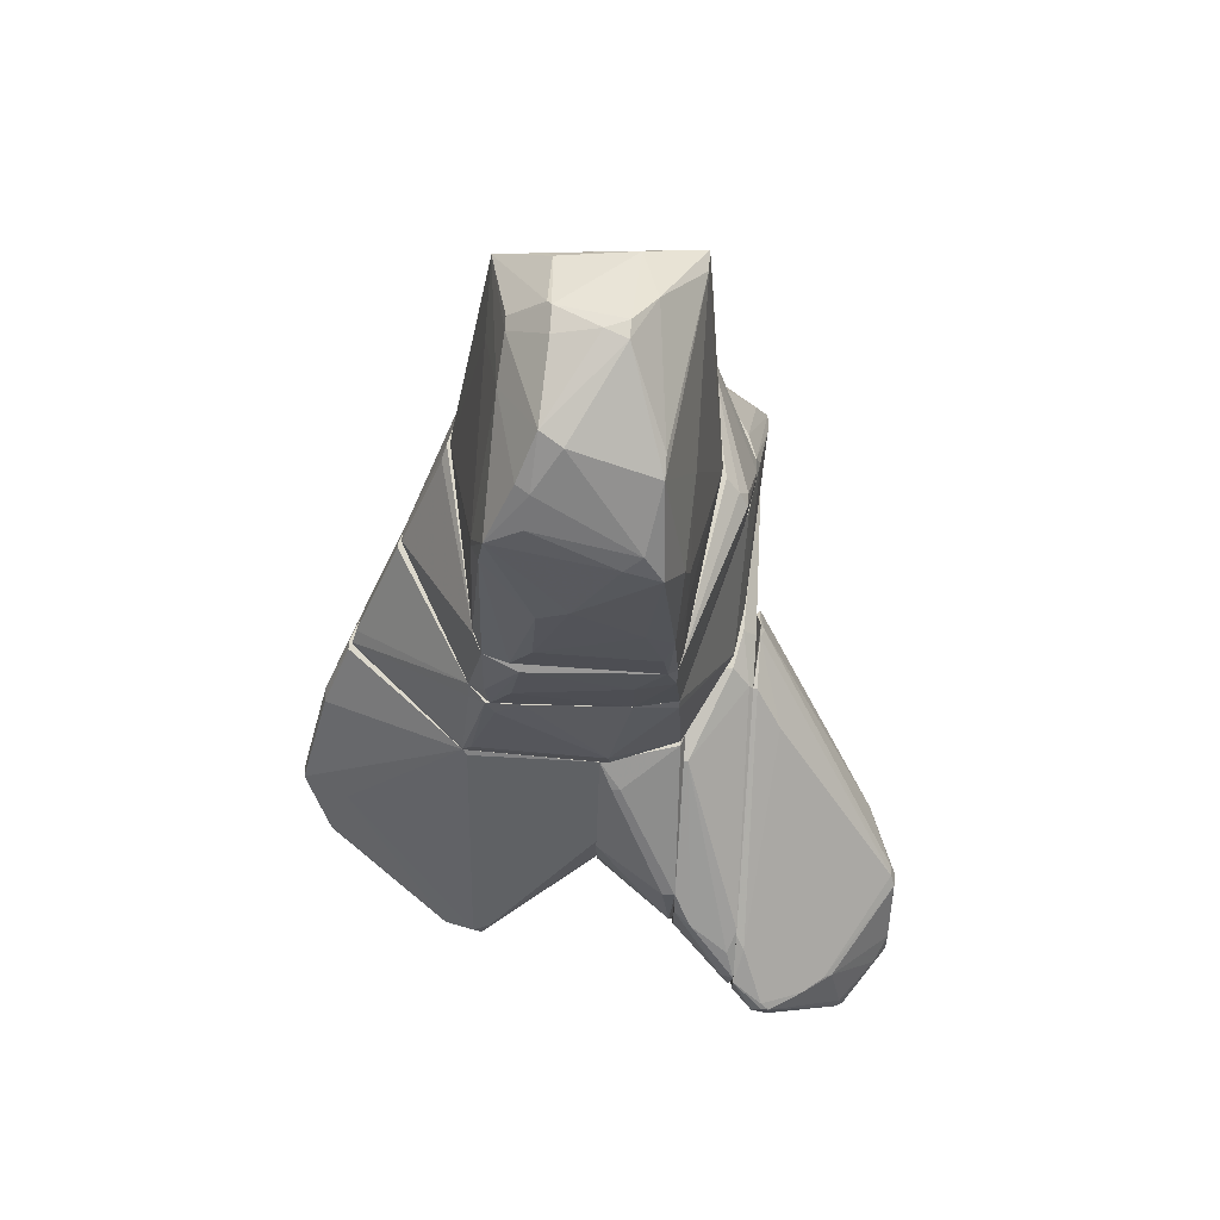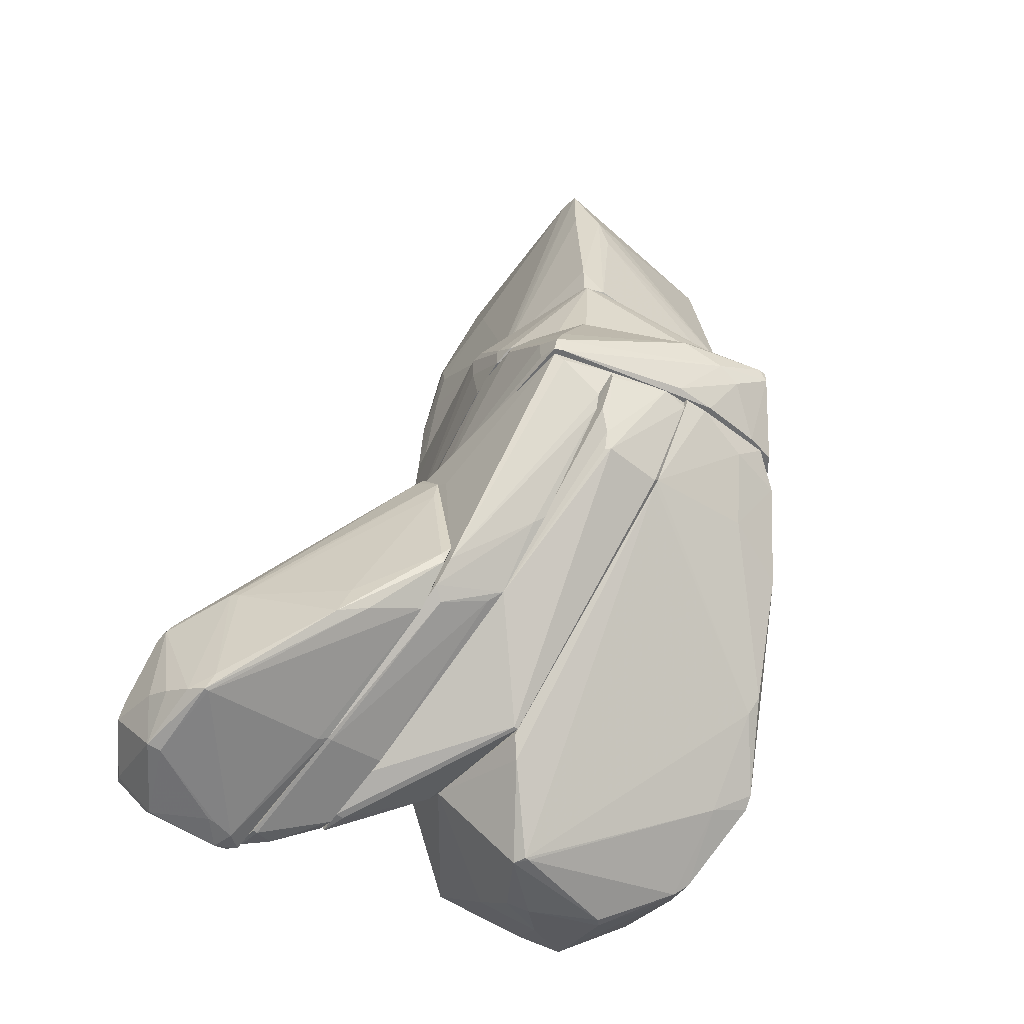
<metadata>
{"format":"obj","ext":"obj","renderer":"f3d","projection":"perspective","resolution":1024,"background":"white","views":[{"elev":72.7,"azim":3.6,"up":"+Y"},{"elev":-54.3,"azim":139.3,"up":"+Y"}]}
</metadata>
<code>
o convex_0
v -2.264 -4.23 -3.116
v -0.9531 -10.78 2.282
v -0.8759 -10.78 2.282
v 0.3579 -4.23 3.437
v -5.117 -7.007 3.361
v 0.3579 -4.307 -3.81
v -4.191 -8.934 -0.2623
v -1.724 -8.624 5.752
v -4.191 -4.23 1.511
v 0.3584 -9.165 3.284
v -3.497 -10.01 4.208
v -2.032 -4.23 3.361
v 0.3579 -5.926 -2.807
v -4.114 -10.01 1.433
v 0.3584 -7.238 4.441
v -2.803 -6.005 -2.653
v 0.3584 -9.396 1.124
v -4.654 -9.087 3.669
v -2.418 -8.702 5.597
v -1.57 -10.48 3.592
v -2.958 -10.71 2.667
v -3.343 -8.085 -1.188
v -1.493 -4.23 -3.887
v -4.654 -5.233 2.127
v -4.654 -9.011 1.511
v 0.3579 -6.081 4.441
v -1.878 -8.471 5.752
v -4.654 -8.085 4.055
v -4.268 -6.775 3.746
v -3.574 -9.859 4.441
v 0.3584 -8.008 4.287
v -1.03 -4.615 -3.732
v -4.268 -8.779 -0.1075
v 0.3579 -4.23 -3.81
v -4.654 -5.31 2.358
v -2.88 -5.31 -2.267
v -0.7987 -10.78 2.512
v -5.117 -7.314 3.13
v -4.191 -9.936 1.972
v -3.652 -9.319 0.201
v -1.57 -5.619 -3.037
v -2.803 -4.23 -1.959
v -4.191 -4.23 1.665
v -2.032 -4.693 -3.578
v -1.955 -4.307 3.438
v -2.572 -10.24 3.977
v -4.191 -5.387 0.8946
v 0.1269 -9.704 1.355
v -5.117 -7.007 3.13
v -4.654 -7.931 4.055
v 0.3579 -5.849 -2.884
v -3.42 -7.777 -1.418
v -4.268 -9.087 -0.0311
v -3.034 -9.396 4.98
v -3.111 -10.63 2.82
v -3.034 -6.313 -2.267
v -1.955 -10.55 3.438
v -3.96 -10.17 1.665
v -0.02748 -4.307 -3.888
v -4.114 -4.461 1.125
v -1.647 -9.781 4.44
v -1.57 -8.316 5.675
v -2.187 -4.307 -3.346
v -4.654 -5.618 1.972
f 33 49 64
f 15 10 17
f 13 3 22
f 1 12 23
f 12 4 23
f 15 4 26
f 19 8 27
f 5 18 28
f 12 5 29
f 19 27 29
f 18 11 30
f 28 18 30
f 8 10 31
f 15 8 31
f 10 15 31
f 4 15 34
f 17 6 34
f 15 17 34
f 23 4 34
f 5 12 35
f 24 5 35
f 2 3 37
f 10 20 37
f 21 2 37
f 18 5 38
f 25 18 38
f 33 25 38
f 11 18 39
f 25 14 39
f 18 25 39
f 3 2 40
f 22 3 40
f 7 22 40
f 12 1 42
f 9 24 43
f 35 12 43
f 24 35 43
f 12 42 43
f 42 9 43
f 23 32 44
f 41 16 44
f 32 41 44
f 4 12 45
f 12 29 45
f 29 27 45
f 30 11 46
f 3 13 48
f 17 10 48
f 13 17 48
f 37 3 48
f 10 37 48
f 5 24 49
f 38 5 49
f 33 38 49
f 5 28 50
f 28 19 50
f 29 5 50
f 19 29 50
f 17 13 51
f 6 17 51
f 13 22 51
f 41 32 51
f 41 51 52
f 7 16 52
f 22 7 52
f 16 41 52
f 51 22 52
f 14 25 53
f 33 7 53
f 25 33 53
f 40 14 53
f 7 40 53
f 8 19 54
f 19 28 54
f 28 30 54
f 30 46 54
f 11 39 55
f 46 11 55
f 16 7 56
f 7 33 56
f 36 16 56
f 33 47 56
f 47 36 56
f 37 20 57
f 21 37 57
f 20 46 57
f 55 21 57
f 46 55 57
f 2 21 58
f 39 14 58
f 40 2 58
f 14 40 58
f 21 55 58
f 55 39 58
f 32 23 59
f 34 6 59
f 23 34 59
f 6 51 59
f 51 32 59
f 24 9 60
f 9 42 60
f 42 36 60
f 47 24 60
f 36 47 60
f 10 8 61
f 20 10 61
f 46 20 61
f 8 54 61
f 54 46 61
f 8 15 62
f 26 4 62
f 15 26 62
f 27 8 62
f 4 45 62
f 45 27 62
f 1 23 63
f 16 36 63
f 42 1 63
f 36 42 63
f 44 16 63
f 23 44 63
f 24 47 64
f 47 33 64
f 49 24 64
o convex_1
v 1.052 1.4 2.821
v -1.492 -0.2969 -3.116
v -1.492 0.08924 -3.116
v 1.823 -0.2969 -2.73
v 0.5896 5.564 -0.6484
v -1.569 -0.2969 2.744
v -1.415 3.636 2.204
v -1.646 3.482 -2.499
v 1.669 4.253 -2.422
v 1.592 -0.2969 2.821
v 1.284 3.482 2.59
v -2.341 -0.2969 -0.7249
v 2.132 -0.2194 -0.5706
v -0.6437 5.177 0.9701
v -0.6437 5.332 -0.9569
v 1.206 4.637 1.433
v 1.592 2.634 2.127
v 1.284 3.095 -2.73
v -1.261 4.716 -0.7249
v -0.7208 0.4748 2.899
v -1.646 2.864 1.896
v -0.6437 4.715 -1.959
v -1.955 -0.1425 -2.422
v -0.7208 4.561 1.741
v 1.669 4.33 -2.036
v 1.438 -0.2194 -2.885
v -1.723 0.01179 2.435
v -0.1043 2.171 2.744
v 0.6666 4.715 -2.113
v -2.341 -0.1425 -0.8791
v -0.258 5.101 1.201
v 0.5896 5.564 -0.3393
v 1.438 -0.2969 2.899
v 1.823 0.3979 -2.73
v 0.9749 3.867 2.359
v 1.669 3.019 0.6616
v 1.669 1.323 2.205
v 2.132 -0.2969 -0.7255
v 1.515 1.169 2.821
v 0.6666 3.635 2.513
v -1.106 -0.2194 2.898
v -0.5667 5.41 -0.417
v -1.338 4.407 0.04458
v -0.7983 4.098 2.127
v 1.129 2.326 -2.807
v -0.6437 1.786 2.744
v -1.492 3.096 2.281
v 1.746 3.019 -2.499
v 0.9749 5.177 -1.188
v -1.106 -0.2194 -3.116
v -2.341 -0.1425 -0.7249
v 0.7437 3.019 -2.73
v 1.669 -0.2969 2.513
v 1.361 0.3979 2.899
v 1.206 4.715 1.047
v -1.646 3.327 -1.188
v -0.5667 5.41 -0.8791
v -1.261 4.716 -0.9563
v -1.646 -0.2969 -2.961
v -1.646 2.787 1.973
v -0.9524 4.561 1.587
v 1.669 2.094 1.973
v 0.2039 5.564 -0.4935
v -0.7208 4.484 -2.113
f 86 93 128
f 66 68 70
f 70 68 74
f 66 70 76
f 80 75 81
f 72 79 86
f 77 73 89
f 68 66 90
f 76 70 91
f 65 75 92
f 84 65 92
f 72 87 94
f 87 76 94
f 78 88 95
f 78 95 96
f 95 80 96
f 70 74 97
f 82 73 98
f 68 90 98
f 90 82 98
f 75 80 99
f 80 95 99
f 95 88 99
f 80 81 100
f 77 89 100
f 89 80 100
f 74 68 102
f 73 77 102
f 68 98 102
f 75 65 103
f 81 75 103
f 97 74 103
f 74 101 103
f 101 81 103
f 92 75 104
f 71 92 104
f 75 99 104
f 70 97 105
f 97 84 105
f 83 78 106
f 83 72 107
f 78 83 107
f 85 71 107
f 88 71 108
f 99 88 108
f 71 104 108
f 104 99 108
f 67 82 109
f 82 90 109
f 92 71 110
f 84 92 110
f 105 84 110
f 105 110 111
f 91 70 111
f 70 105 111
f 110 71 111
f 98 73 112
f 73 102 112
f 102 98 112
f 89 73 113
f 93 69 113
f 73 93 113
f 69 96 113
f 66 67 114
f 90 66 114
f 67 109 114
f 109 90 114
f 76 91 115
f 94 76 115
f 72 94 115
f 67 72 116
f 72 73 116
f 82 67 116
f 73 82 116
f 101 74 117
f 77 101 117
f 74 102 117
f 102 77 117
f 65 84 118
f 84 97 118
f 103 65 118
f 97 103 118
f 80 89 119
f 96 80 119
f 89 113 119
f 113 96 119
f 107 72 120
f 85 107 120
f 72 115 120
f 115 85 120
f 86 79 121
f 69 93 121
f 93 86 121
f 83 106 121
f 79 72 122
f 72 83 122
f 121 79 122
f 83 121 122
f 67 66 123
f 72 67 123
f 66 76 123
f 87 72 123
f 76 87 123
f 71 85 124
f 111 71 124
f 91 111 124
f 85 115 124
f 115 91 124
f 71 88 125
f 88 78 125
f 107 71 125
f 78 107 125
f 77 100 126
f 100 81 126
f 101 77 126
f 81 101 126
f 96 69 127
f 78 96 127
f 106 78 127
f 69 121 127
f 121 106 127
f 73 72 128
f 72 86 128
f 93 73 128
o convex_2
v 2.981 -6.93 5.829
v 3.675 -10.55 5.366
v 3.829 -10.55 5.366
v 2.981 -7.47 -0.1852
v 5.911 -8.008 4.287
v 3.058 -4.539 0.6634
v 5.525 -10.24 3.208
v 5.139 -9.55 6.523
v 2.981 -10.48 5.674
v 3.52 -7.853 6.985
v 2.981 -8.47 0.5862
v 2.981 -4.693 1.82
v 5.294 -7.7 2.976
v 5.602 -10.4 4.749
v 3.135 -9.782 3.208
v 5.911 -8.008 4.518
v 4.292 -8.933 1.28
v 3.058 -5.156 0.2008
v 5.911 -9.397 5.443
v 4.677 -10.32 6.137
v 3.752 -9.01 6.831
v 4.677 -8.162 6.291
v 2.981 -8.085 6.599
v 3.52 -5.233 2.36
v 5.834 -9.859 3.978
v 3.135 -7.699 -0.108
v 3.366 -10.55 5.829
v 3.289 -10.55 5.443
v 4.677 -10.48 5.983
v 2.981 -4.924 0.3546
v 5.834 -7.854 4.364
v 5.371 -7.623 3.131
v 5.371 -10.48 4.672
v 5.679 -9.242 5.751
v 3.135 -7.084 6.059
v 2.981 -7.47 6.599
v 3.366 -8.085 6.985
v 4.137 -8.394 1.126
v 3.675 -7.931 6.985
v 2.981 -9.704 3.131
v 5.448 -10.24 3.208
v 3.829 -8.779 0.9715
v 4.831 -8.24 6.215
v 5.448 -9.936 3.054
v 3.135 -5.619 0.2008
v 5.911 -9.627 4.441
v 5.062 -9.242 6.523
v 3.058 -7.853 -0.108
v 3.058 -4.693 1.82
v 3.135 -4.616 0.7406
v 3.52 -7.776 6.908
v 5.679 -10.09 3.516
v 3.135 -10.48 5.829
v 4.985 -9.473 6.6
v 5.217 -9.628 6.368
v 5.834 -7.854 4.209
v 3.675 -8.316 6.985
v 3.058 -4.539 0.8943
v 5.911 -9.01 5.289
v 4.292 -8.085 6.6
f 179 167 188
f 129 132 137
f 137 132 139
f 132 129 140
f 133 144 147
f 129 137 151
f 132 146 154
f 130 131 155
f 148 149 155
f 130 155 156
f 155 137 156
f 136 148 157
f 155 131 157
f 148 155 157
f 132 140 158
f 140 134 158
f 146 132 158
f 134 146 158
f 144 133 159
f 150 144 159
f 152 150 159
f 141 146 160
f 131 130 161
f 135 142 161
f 157 131 161
f 142 157 161
f 136 147 162
f 129 151 164
f 163 129 164
f 164 151 165
f 138 164 165
f 141 145 166
f 145 154 166
f 138 165 167
f 137 139 168
f 139 143 168
f 143 156 168
f 156 137 168
f 143 139 169
f 130 156 169
f 156 143 169
f 161 130 169
f 135 161 169
f 145 135 170
f 135 169 170
f 169 139 170
f 144 150 171
f 135 145 172
f 145 141 172
f 141 160 172
f 146 141 173
f 154 146 173
f 141 166 173
f 166 154 173
f 133 147 174
f 147 142 174
f 153 133 174
f 142 153 174
f 136 162 175
f 162 171 175
f 139 132 176
f 132 154 176
f 154 145 176
f 145 170 176
f 170 139 176
f 140 129 177
f 129 163 177
f 163 152 177
f 146 134 178
f 160 146 178
f 152 163 179
f 164 138 179
f 163 164 179
f 138 167 179
f 142 135 180
f 133 153 180
f 153 142 180
f 160 133 180
f 135 172 180
f 172 160 180
f 151 137 181
f 137 155 181
f 155 149 181
f 149 165 181
f 165 151 181
f 148 136 182
f 149 148 182
f 136 175 182
f 175 167 182
f 142 147 183
f 147 136 183
f 157 142 183
f 136 157 183
f 159 133 184
f 133 160 184
f 178 159 184
f 160 178 184
f 165 149 185
f 167 165 185
f 149 182 185
f 182 167 185
f 134 140 186
f 152 159 186
f 140 177 186
f 177 152 186
f 178 134 186
f 159 178 186
f 147 144 187
f 162 147 187
f 144 171 187
f 171 162 187
f 150 152 188
f 171 150 188
f 167 175 188
f 175 171 188
f 152 179 188
o convex_3
v -2.418 -2.688 -2.19
v 2.98 -3.613 -2.653
v 2.98 -4.075 -2.653
v 0.5121 -3.921 3.439
v 1.669 -2.148 2.821
v -4.114 -4.23 1.587
v -1.723 -4.23 -3.887
v 0.2038 -2.148 -3.81
v -1.878 -2.148 2.743
v 2.594 -4.23 1.356
v 2.748 -2.148 -1.573
v -3.266 -2.148 0.353
v -1.03 -2.919 -4.659
v -2.032 -4.23 3.361
v 2.825 -4.23 -3.115
v -1.569 -2.148 -3.732
v 1.746 -4.23 2.976
v -1.569 -2.148 3.053
v 2.054 -2.148 -2.884
v 0.6663 -2.996 -4.196
v -0.4129 -3.613 -4.427
v -2.495 -4.152 -2.653
v 2.671 -2.148 -0.6473
v -3.96 -4.152 0.8935
v 2.98 -3.998 -3.115
v -0.1046 -4.23 -3.964
v -4.114 -4.075 1.587
v 2.748 -4.23 0.4307
v 0.8982 -2.148 2.976
v -1.261 -2.148 -4.117
v -2.109 -4.23 -3.425
v -2.803 -2.148 -0.9564
v 0.5121 -4.23 3.439
v 2.825 -2.379 -1.573
v -0.02749 -3.381 -4.427
v 1.669 -2.302 2.898
v -3.266 -2.148 0.4307
v 0.5892 -4.152 -3.887
v -2.186 -2.148 -2.499
v -2.032 -4.152 3.361
v 2.594 -4.152 1.356
v -1.569 -2.765 -3.964
v -1.03 -3.15 -4.659
v -0.8747 -2.919 -4.659
v 2.748 -3.458 -3.039
v -1.878 -2.379 2.898
v -1.415 -2.456 3.129
v -0.7976 -2.148 -4.117
v 0.435 -2.688 -4.117
v -4.037 -3.844 1.433
v 2.98 -4.23 -3.039
v 2.594 -2.225 -2.036
v -0.9518 -2.148 3.052
v -1.878 -3.998 3.361
v -2.032 -3.69 -3.425
v -1.183 -4.23 -3.964
f 231 209 244
f 193 196 197
f 194 195 198
f 196 193 199
f 197 196 200
f 194 198 202
f 198 195 203
f 200 196 204
f 202 198 205
f 193 197 206
f 196 199 207
f 199 193 211
f 189 210 212
f 190 191 213
f 199 190 213
f 203 195 214
f 194 202 215
f 212 194 215
f 191 190 216
f 198 203 216
f 193 206 217
f 204 196 218
f 195 194 219
f 201 195 219
f 194 212 219
f 212 210 219
f 200 204 220
f 212 200 220
f 192 202 221
f 205 192 221
f 202 205 221
f 190 199 222
f 199 211 222
f 216 190 222
f 211 216 222
f 213 203 223
f 208 213 223
f 192 205 224
f 217 192 224
f 193 217 224
f 197 200 225
f 203 214 226
f 214 209 226
f 209 223 226
f 223 203 226
f 210 189 227
f 189 212 227
f 220 204 227
f 212 220 227
f 202 192 228
f 215 202 228
f 205 198 229
f 211 193 229
f 198 216 229
f 216 211 229
f 193 224 229
f 224 205 229
f 218 201 230
f 204 218 230
f 201 219 230
f 195 201 231
f 223 209 231
f 223 231 232
f 201 218 232
f 208 223 232
f 231 201 232
f 208 207 233
f 213 208 233
f 206 197 234
f 197 215 234
f 228 206 234
f 215 228 234
f 218 196 236
f 232 218 236
f 232 236 237
f 196 207 237
f 207 208 237
f 208 232 237
f 236 196 237
f 200 212 238
f 215 197 238
f 212 215 238
f 197 225 238
f 225 200 238
f 213 191 239
f 203 213 239
f 191 216 239
f 216 203 239
f 207 199 240
f 199 213 240
f 233 207 240
f 213 233 240
f 192 217 241
f 217 206 241
f 235 192 241
f 206 235 241
f 228 192 242
f 206 228 242
f 192 235 242
f 235 206 242
f 219 210 243
f 210 227 243
f 227 204 243
f 204 230 243
f 230 219 243
f 214 195 244
f 209 214 244
f 195 231 244
o convex_4
v -3.034 -2.147 -0.2634
v 2.749 -1.762 -1.111
v 2.749 -2.147 -1.111
v 1.592 -0.8369 2.898
v -1.492 -0.2969 -3.115
v -1.184 -2.147 -4.118
v 1.823 -0.2969 -2.73
v -1.57 -0.2969 2.743
v -1.492 -2.147 3.052
v 1.669 -2.147 2.821
v 1.592 -0.2969 2.821
v -2.418 -0.2969 -0.8024
v 1.977 -2.147 -2.884
v 2.594 -0.7597 -0.1862
v -3.189 -1.993 0.3536
v -1.954 -0.2969 -2.422
v -0.9523 -0.4514 2.975
v -2.263 -2.07 -2.267
v 2.209 -0.2969 -0.4943
v 0.04973 -2.07 -3.81
v -1.878 -2.147 2.743
v 1.438 -0.2969 -2.884
v -1.492 -2.07 -3.809
v 2.749 -2.07 -1.497
v -1.723 -0.2969 2.435
v 0.8978 -2.147 2.976
v -1.03 -2.07 -4.118
v 1.823 -0.3742 -2.807
v 0.8978 -1.068 2.976
v 2.594 -2.147 -0.3406
v -1.492 -0.3742 -3.192
v 2.594 -0.7597 -0.4178
v -3.189 -1.993 0.1991
v 1.438 -0.2969 2.898
v -2.494 -0.4514 -0.5708
v -3.189 -2.147 0.3536
v -1.107 -1.453 3.052
v 2.286 -2.07 -2.422
v -2.726 -2.07 -1.111
v 2.594 -1.299 -0.1862
v 2.44 -0.5284 -0.3406
v -2.263 -2.147 -2.267
v 2.749 -1.762 -1.188
v -1.57 -1.608 2.975
v -1.338 -0.3742 -3.192
f 271 275 289
f 247 245 250
f 251 249 252
f 245 247 253
f 253 247 254
f 251 252 255
f 252 249 256
f 247 250 257
f 247 246 258
f 248 254 258
f 255 248 258
f 256 249 260
f 251 255 263
f 257 250 264
f 245 253 265
f 252 259 265
f 249 251 266
f 262 260 267
f 246 247 268
f 247 257 268
f 252 256 269
f 259 252 269
f 253 254 270
f 254 248 270
f 264 250 271
f 271 266 272
f 257 264 272
f 266 251 272
f 251 268 272
f 264 271 272
f 270 248 273
f 254 247 274
f 260 249 275
f 250 267 275
f 267 260 275
f 271 250 275
f 258 246 276
f 256 260 277
f 248 255 278
f 255 252 278
f 252 261 278
f 273 248 278
f 261 273 278
f 269 256 279
f 259 269 279
f 277 259 279
f 256 277 279
f 245 265 280
f 265 259 280
f 277 245 280
f 259 277 280
f 261 253 281
f 253 270 281
f 273 261 281
f 270 273 281
f 268 257 282
f 257 272 282
f 272 268 282
f 260 262 283
f 245 277 283
f 277 260 283
f 247 258 284
f 258 254 284
f 274 247 284
f 254 274 284
f 255 258 285
f 251 263 285
f 263 255 285
f 276 251 285
f 258 276 285
f 250 245 286
f 267 250 286
f 262 267 286
f 245 283 286
f 283 262 286
f 246 268 287
f 268 251 287
f 276 246 287
f 251 276 287
f 253 261 288
f 261 252 288
f 252 265 288
f 265 253 288
f 249 266 289
f 266 271 289
f 275 249 289
o convex_5
v 1.823 -6.313 5.289
v 1.669 -9.859 4.363
v 1.823 -9.859 4.363
v 0.3584 -4.23 -3.733
v 1.823 -4.23 -3.347
v 0.3584 -4.23 3.437
v 0.3584 -9.319 1.048
v 0.3584 -7.931 4.363
v 1.592 -5.927 -2.808
v 1.746 -4.23 3.052
v 1.823 -7.854 -0.2621
v 0.4357 -5.927 -2.884
v 0.3584 -9.165 3.36
v 0.3584 -6.158 4.517
v 1.746 -7.391 5.521
v 1.746 -9.859 4.826
v 1.823 -4.308 2.82
v 1.823 -9.55 3.36
v 1.515 -5.927 -2.884
v 1.592 -6.313 5.289
v 0.8211 -4.308 -3.733
v 0.4357 -9.319 1.048
v 1.823 -5.078 -3.038
v 1.823 -8.162 5.365
v 0.3584 -5.85 -2.884
v 0.7441 -4.616 3.823
v 1.746 -8.162 5.365
v 0.4357 -9.242 3.437
v 0.3584 -6.929 4.517
v 0.3584 -4.385 -3.733
v 0.5899 -4.616 3.823
v 1.669 -5.619 -2.961
v 0.3584 -8.085 4.286
v 1.823 -4.384 -3.347
f 312 321 323
f 290 292 294
f 294 293 295
f 292 291 296
f 295 293 296
f 295 296 297
f 294 295 299
f 294 292 300
f 297 296 302
f 295 297 303
f 291 292 305
f 290 294 306
f 299 290 306
f 294 299 306
f 300 292 307
f 298 300 308
f 296 301 308
f 303 304 309
f 304 290 309
f 293 294 310
f 292 296 311
f 307 292 311
f 300 307 311
f 296 308 311
f 308 300 311
f 294 300 312
f 292 290 313
f 290 304 313
f 305 292 313
f 296 293 314
f 301 296 314
f 290 299 315
f 299 295 315
f 309 290 315
f 304 297 316
f 297 305 316
f 313 304 316
f 305 313 316
f 296 291 317
f 302 296 317
f 291 305 317
f 303 297 318
f 297 304 318
f 304 303 318
f 308 301 319
f 293 310 319
f 310 308 319
f 314 293 319
f 301 314 319
f 295 303 320
f 303 309 320
f 315 295 320
f 309 315 320
f 300 298 321
f 298 308 321
f 308 310 321
f 312 300 321
f 297 302 322
f 305 297 322
f 302 317 322
f 317 305 322
f 310 294 323
f 294 312 323
f 321 310 323
o convex_6
v 1.824 -4.23 -3.347
v 2.903 -10.4 5.211
v 2.98 -10.4 5.211
v 1.901 -4.694 3.207
v 2.98 -4.462 0.8946
v 1.824 -9.935 4.517
v 2.98 -8.162 0.2009
v 2.98 -7.468 6.523
v 2.903 -4.23 -2.961
v 1.824 -6.621 5.519
v 1.824 -7.854 -0.2619
v 2.595 -4.23 1.588
v 1.901 -5.079 -2.961
v 1.824 -4.23 1.741
v 2.903 -9.704 3.129
v 1.901 -9.627 5.057
v 2.903 -8.084 6.523
v 2.903 -10.32 5.674
v 2.98 -6.852 5.751
v 1.824 -7.391 5.597
v 1.824 -9.473 3.129
v 2.903 -4.538 1.818
v 2.98 -7.777 -0.1846
v 1.824 -6.775 -1.419
v 2.749 -4.384 -3.038
v 1.824 -6.313 5.289
v 2.749 -8.317 0.3545
v 1.824 -8.162 5.442
v 2.826 -7.084 6.137
v 2.98 -5.233 0.04629
v 2.749 -7.622 6.445
v 2.98 -10.32 5.674
v 2.749 -4.23 0.8946
v 2.98 -4.616 1.818
v 1.824 -9.859 4.826
v 2.826 -8.624 6.29
v 1.824 -4.694 3.207
v 1.978 -6.929 -1.265
v 2.98 -9.704 3.129
v 1.978 -4.848 -3.115
v 2.518 -10.24 5.365
v 1.978 -8.008 -0.031
v 2.132 -6.698 5.751
f 333 354 366
f 328 326 330
f 326 328 331
f 324 329 333
f 329 324 334
f 332 324 335
f 324 333 337
f 335 324 337
f 327 335 337
f 326 325 338
f 325 326 341
f 331 328 342
f 333 329 343
f 325 329 344
f 329 334 344
f 338 325 344
f 335 327 345
f 327 342 345
f 328 330 346
f 334 324 347
f 324 336 347
f 324 332 348
f 332 346 348
f 337 333 349
f 334 330 350
f 343 329 351
f 340 343 351
f 342 327 352
f 331 342 352
f 332 328 353
f 328 346 353
f 346 332 353
f 340 331 354
f 333 343 354
f 343 340 354
f 326 331 355
f 331 340 355
f 340 341 355
f 341 326 355
f 328 332 356
f 332 335 356
f 335 345 356
f 356 345 357
f 342 328 357
f 345 342 357
f 328 356 357
f 351 329 358
f 339 351 358
f 341 340 359
f 351 339 359
f 340 351 359
f 327 337 360
f 337 349 360
f 349 327 360
f 330 334 361
f 346 330 361
f 336 346 361
f 347 336 361
f 334 347 361
f 330 326 362
f 326 338 362
f 350 330 362
f 338 350 362
f 336 324 363
f 346 336 363
f 324 348 363
f 348 346 363
f 329 325 364
f 325 341 364
f 358 329 364
f 339 358 364
f 341 359 364
f 359 339 364
f 344 334 365
f 338 344 365
f 334 350 365
f 350 338 365
f 349 333 366
f 327 349 366
f 352 327 366
f 331 352 366
f 354 331 366

</code>
